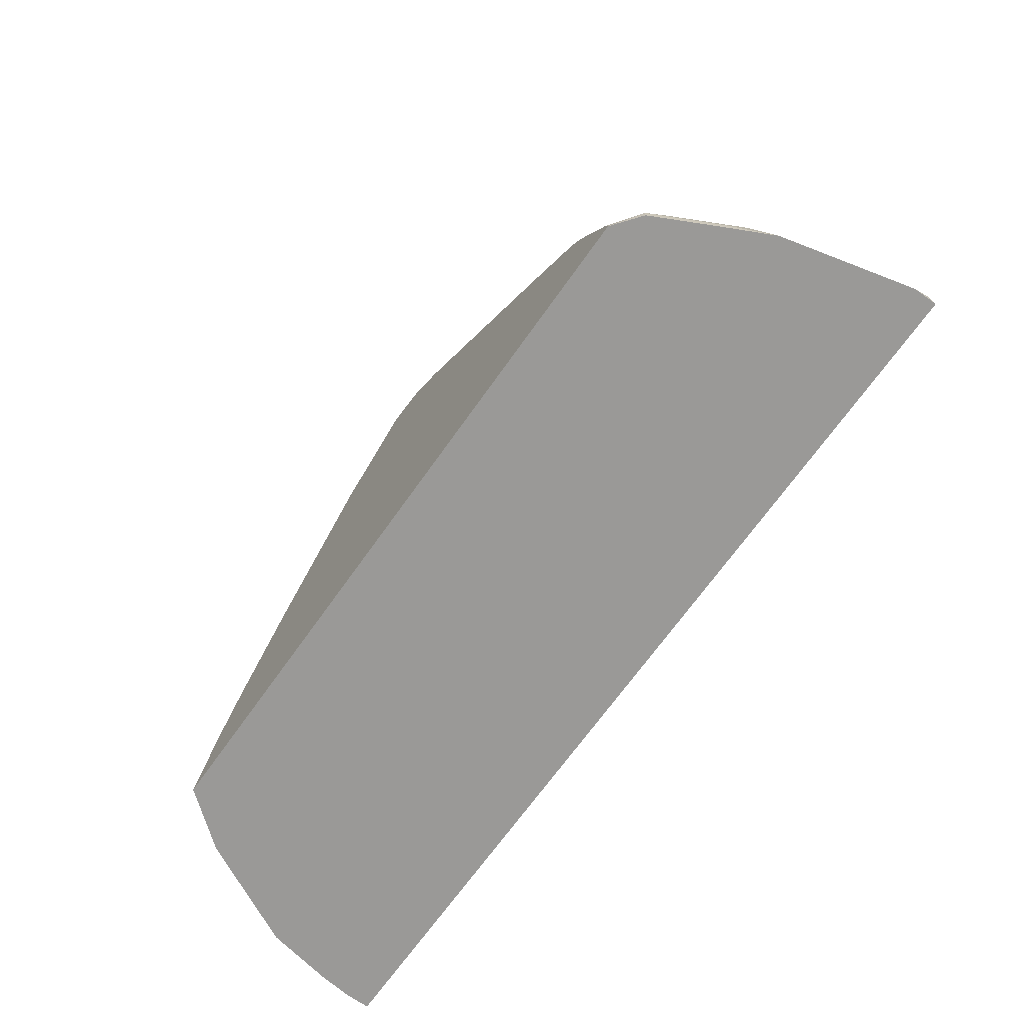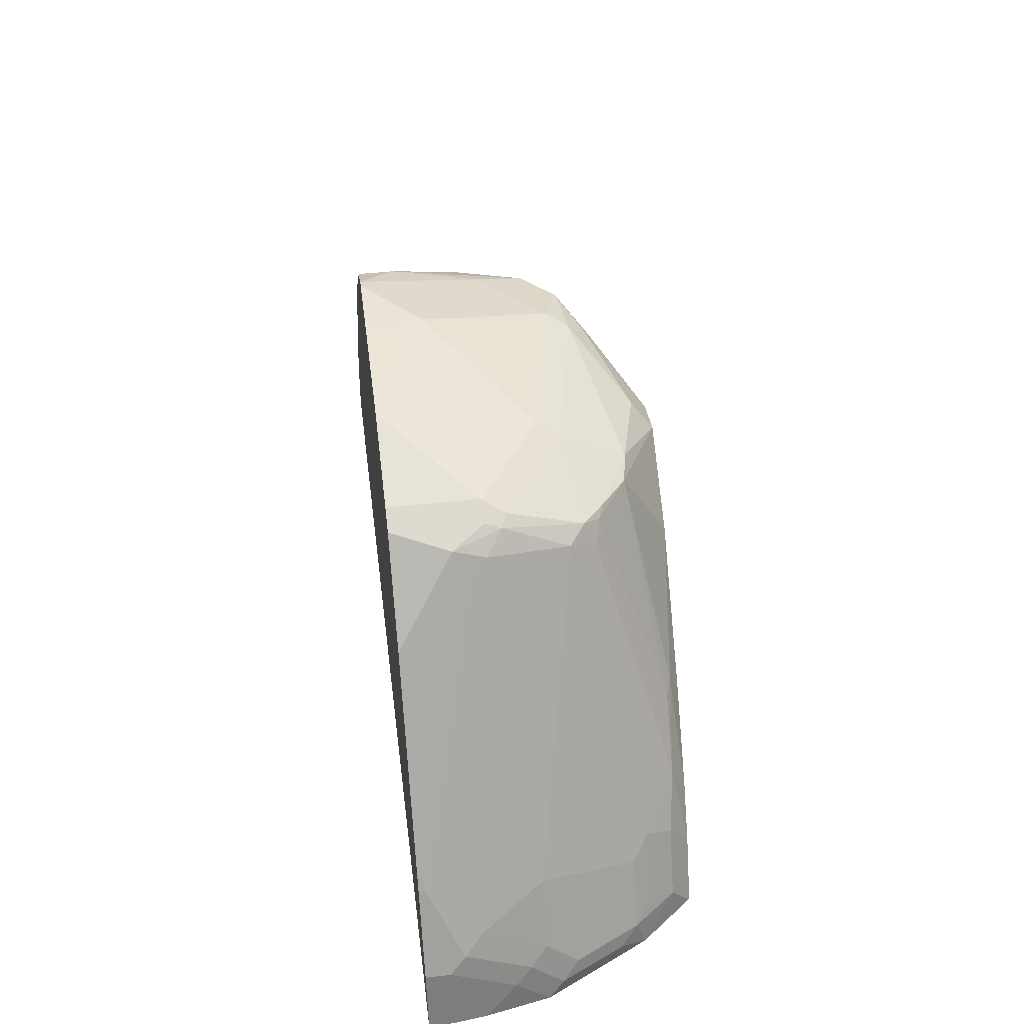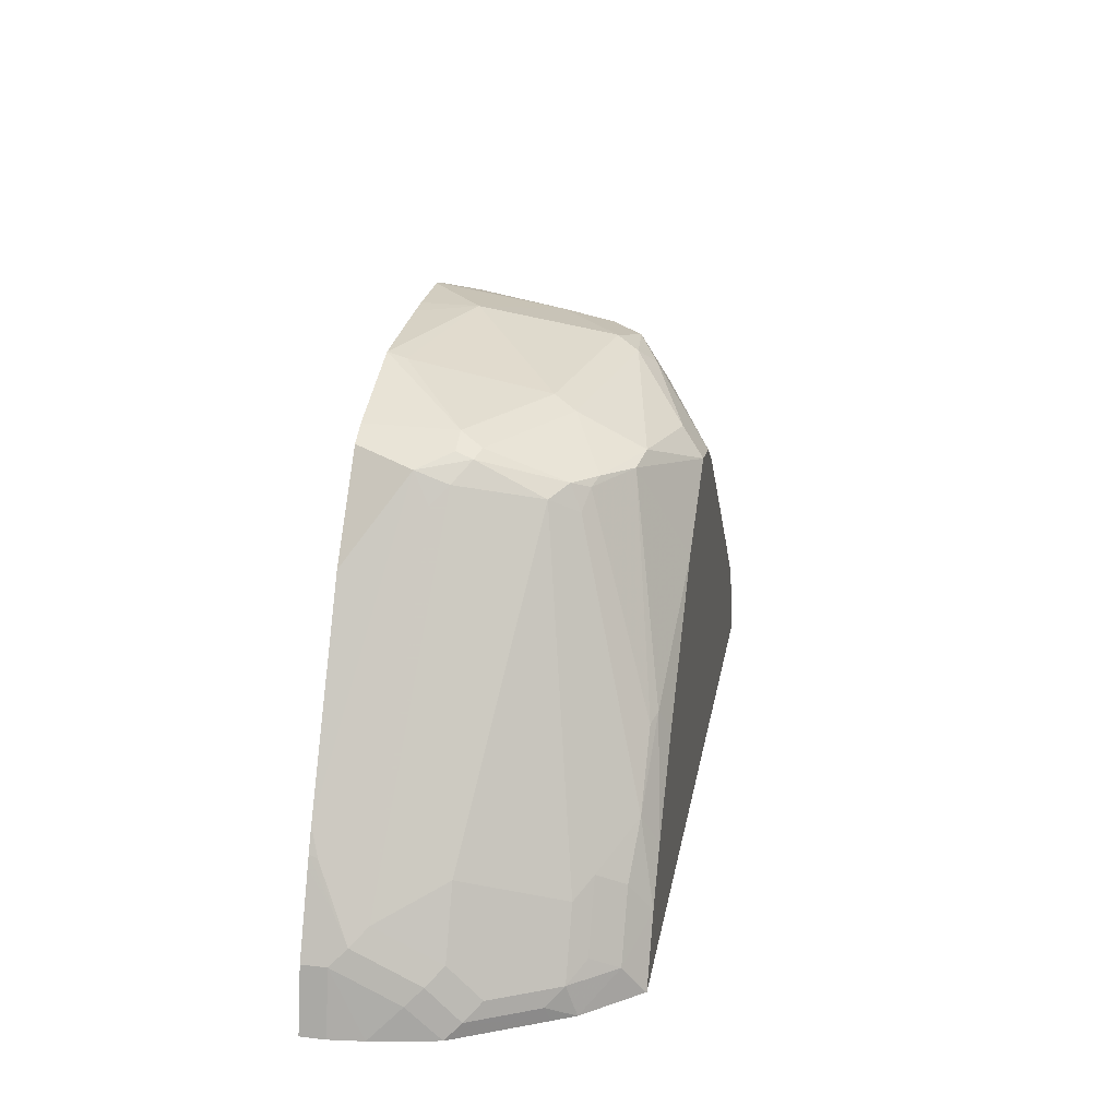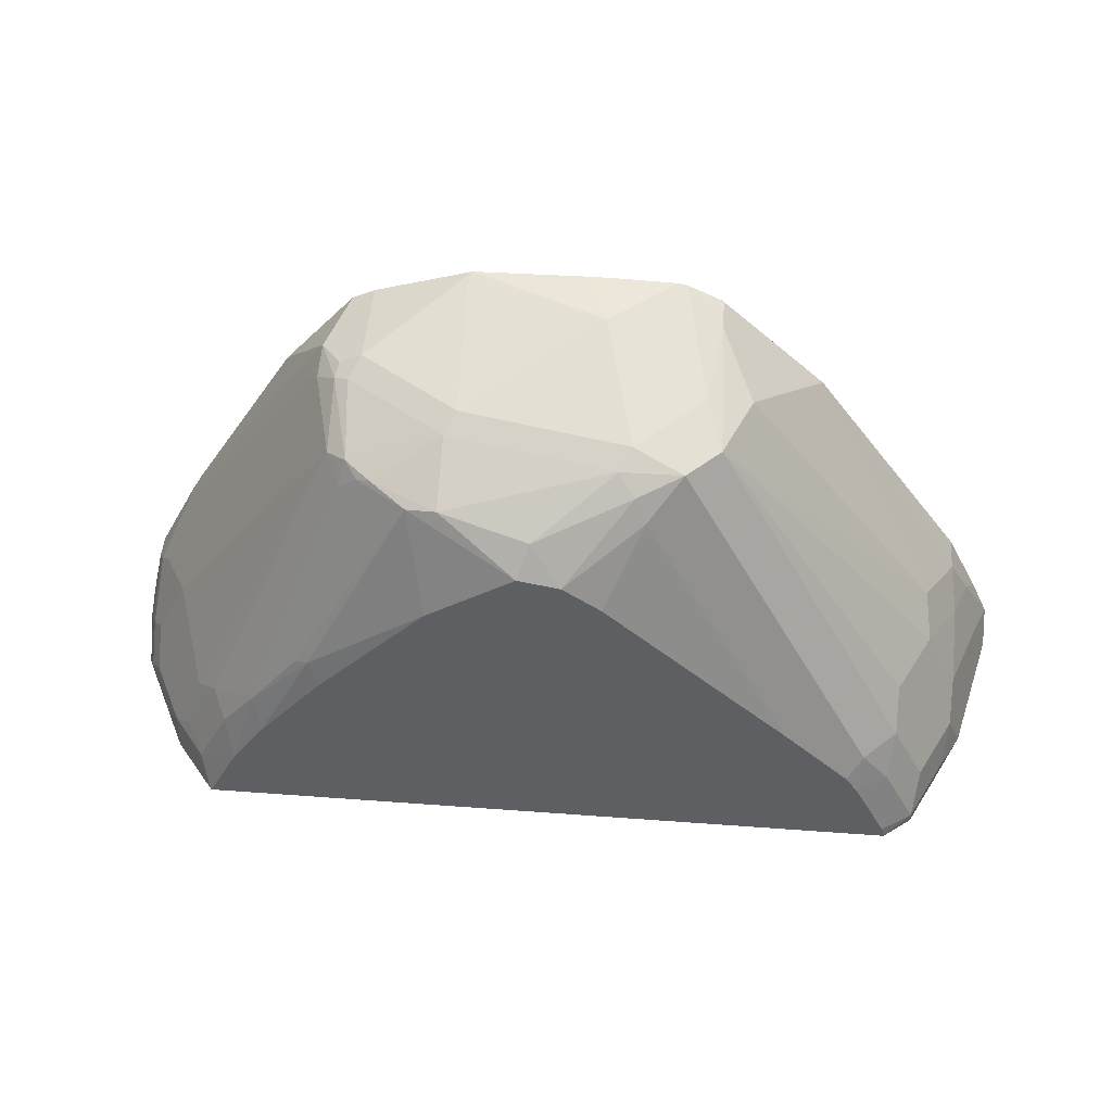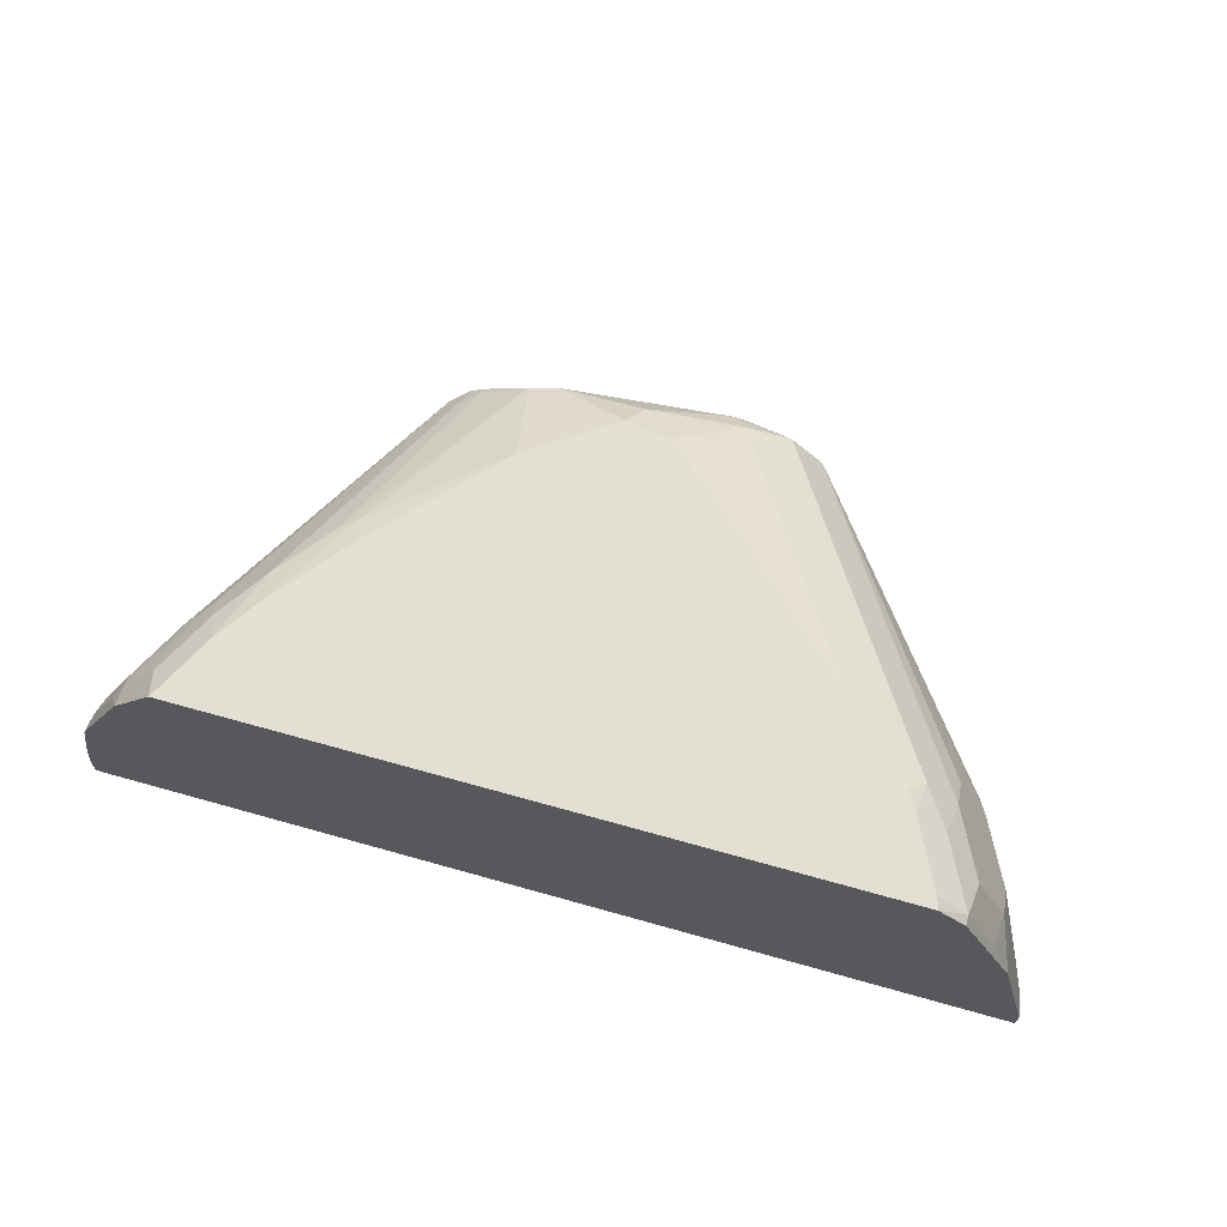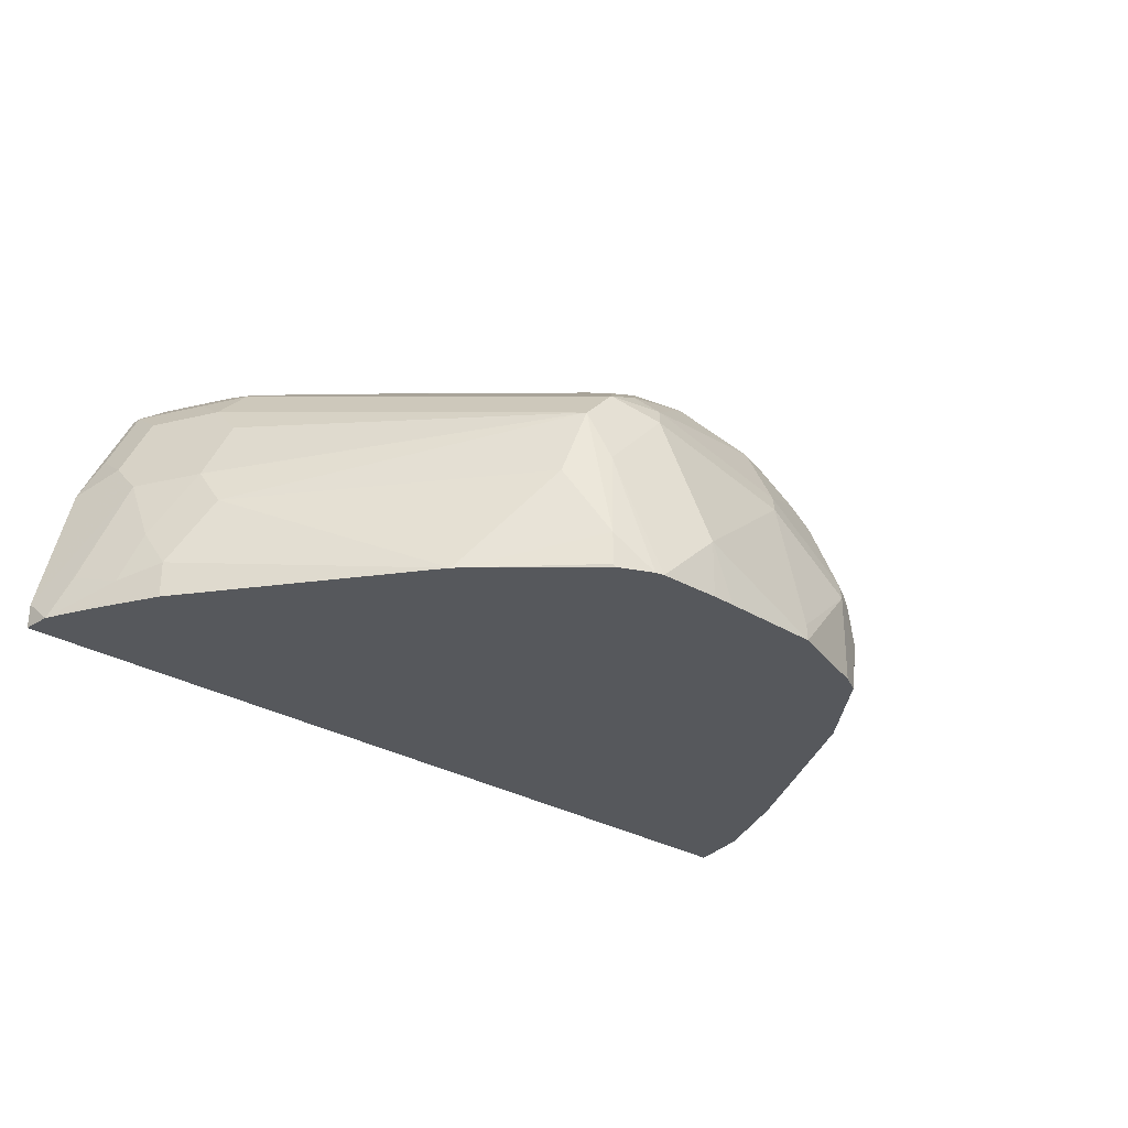
<metadata>
{"format":"obj","ext":"obj","renderer":"f3d","projection":"perspective","resolution":1024,"background":"white","views":[{"elev":-68.9,"azim":54.7,"up":"+Y"},{"elev":45.2,"azim":-97.3,"up":"+Y"},{"elev":26.2,"azim":-79.7,"up":"+Y"},{"elev":49.6,"azim":4.7,"up":"+Y"},{"elev":66.9,"azim":15.8,"up":"+Z"},{"elev":-27.9,"azim":136.7,"up":"+Z"}]}
</metadata>
<code>
v 0.01777 0.819 0.1602
v 0.03559 0.8012 0.2315
v 0.05341 0.8012 0.2137
v 0.07117 0.8012 0.1959
v 0.05286 0.8179 0.129
v 0.01777 0.819 0.129
v 0.004368 0.819 0.129
v -0.05425 0.8181 0.129
v -0.05633 0.8161 0.1395
v -0.05341 0.8012 0.2137
v 0.02963 0.7953 0.2433
v 0.06229 0.7923 0.2404
v 0.08011 0.7923 0.2226
v 0.05777 0.8168 0.129
v 0.07713 0.8072 0.1484
v -0.1068 0.8012 0.129
v -0.1068 0.8012 0.1781
v -0.05931 0.7953 0.2255
v 0.03857 0.7864 0.2522
v -0.05931 0.7775 0.2611
v -0.01186 0.7716 0.273
v 0.04447 0.7745 0.2582
v 0.1335 0.6499 0.276
v 0.1513 0.6321 0.276
v 0.1691 0.6143 0.276
v 0.09495 0.7893 0.184
v 0.1869 0.6143 0.2582
v 0.1869 0.6321 0.2404
v 0.2047 0.6321 0.2048
v 0.2018 0.6469 0.184
v 0.07713 0.8072 0.1306
v 0.07559 0.8079 0.129
v 0.1313 0.7545 0.129
v -0.1187 0.7953 0.129
v -0.1187 0.7953 0.1781
v -0.1202 0.7923 0.187
v -0.1127 0.7953 0.1899
v -0.109 0.779 0.2315
v -0.09495 0.7775 0.2433
v 0.004517 0.7523 0.2847
v -0.07564 0.7745 0.2582
v -0.01792 0.7568 0.2847
v 0.1157 0.6677 0.276
v 0.02492 0.7371 0.2847
v 0.1247 0.6411 0.2847
v 0.1425 0.6233 0.2847
v 0.1604 0.6055 0.2847
v 0.1674 0.5947 0.2847
v 0.1839 0.5935 0.273
v 0.1337 0.7522 0.129
v 0.2047 0.5787 0.2582
v 0.2226 0.5965 0.2048
v 0.2226 0.6143 0.1692
v 0.2196 0.6291 0.1484
v 0.07703 0.8067 0.129
v -0.1305 0.7893 0.1602
v -0.1583 0.7478 0.129
v -0.1313 0.7834 0.1781
v -0.1202 0.7745 0.2226
v -0.1127 0.7656 0.2374
v -0.1023 0.7745 0.2404
v -0.138 0.6677 0.276
v -0.1305 0.6707 0.2789
v -0.06532 0.7241 0.2847
v 0.1852 0.5591 0.2847
v 0.2018 0.5579 0.273
v 0.2196 0.6291 0.129
v 0.2226 0.5787 0.2226
v 0.2492 0.5525 0.1423
v 0.2463 0.5668 0.1395
v 0.2484 0.5689 0.129
v 0.2314 0.5876 0.1781
v 0.2314 0.6054 0.1424
v 0.2374 0.5935 0.1306
v 0.2204 0.6276 0.129
v -0.138 0.7745 0.1692
v -0.2198 0.6455 0.129
v -0.2381 0.6054 0.1602
v -0.2203 0.6232 0.1959
v -0.2025 0.6054 0.2493
v -0.1914 0.6143 0.2582
v -0.1647 0.6321 0.276
v -0.1247 0.6591 0.2847
v -0.1603 0.6146 0.2847
v 0.1861 0.5554 0.2847
v 0.2018 0.5525 0.273
v 0.2142 0.5525 0.2482
v 0.2196 0.5579 0.2374
v 0.1868 0.5525 0.2847
v 0.2313 0.5525 0.2135
v 0.2492 0.5525 0.129
v 0.2381 0.592 0.129
v 0.2403 0.5787 0.1513
v 0.2314 0.6054 0.129
v -0.227 0.6321 0.1335
v -0.2203 0.641 0.1424
v -0.2262 0.6336 0.129
v -0.2448 0.5965 0.1513
v -0.2448 0.5787 0.187
v -0.2381 0.5876 0.1959
v -0.2203 0.5698 0.2493
v -0.2092 0.5787 0.2582
v -0.1839 0.6054 0.273
v -0.1782 0.5876 0.2847
v -0.1781 0.5877 0.2847
v 0.2223 0.5525 0.232
v -0.1956 0.5525 0.2847
v -0.2579 0.5525 0.129
v -0.2374 0.6113 0.1424
v -0.2293 0.6276 0.129
v -0.2493 0.5876 0.1424
v -0.2493 0.5698 0.1781
v -0.2448 0.5609 0.2048
v -0.2381 0.5698 0.2137
v -0.2196 0.5525 0.255
v -0.2018 0.5698 0.273
v -0.227 0.5609 0.2404
v -0.1956 0.5526 0.2847
v -0.1957 0.5525 0.2847
v -0.2579 0.5525 0.1424
v -0.2493 0.5876 0.129
v -0.2374 0.6113 0.129
v -0.2557 0.5525 0.1608
v -0.249 0.5525 0.1964
v -0.2434 0.5525 0.2075
v -0.2256 0.5525 0.2431
v -0.1961 0.5525 0.2843
f 66 89 86
f 66 85 89
f 66 87 88
f 66 86 87
f 65 85 66
f 63 83 64
f 63 82 84
f 62 82 63
f 61 82 62
f 60 82 61
f 68 90 69
f 63 84 83
f 68 88 90
f 69 124 123
f 69 71 70
f 69 90 106
f 69 106 87
f 69 87 86
f 69 86 89
f 69 89 107
f 69 107 119
f 69 119 127
f 69 127 115
f 69 115 126
f 69 126 125
f 69 125 124
f 59 82 60
f 69 91 71
f 59 81 82
f 40 45 44
f 59 79 80
f 69 123 120
f 41 61 62
f 41 62 63
f 41 63 64
f 41 64 42
f 48 65 66
f 48 66 49
f 50 54 67
f 51 66 88
f 51 88 68
f 51 68 52
f 52 68 69
f 52 69 70
f 59 80 81
f 52 70 71
f 52 72 53
f 53 72 93
f 53 93 73
f 53 73 54
f 54 73 74
f 54 74 75
f 54 75 67
f 56 76 58
f 56 57 77
f 56 77 76
f 58 76 78
f 58 78 79
f 58 79 59
f 52 71 72
f 69 120 108
f 97 110 109
f 71 92 74
f 99 113 114
f 99 114 100
f 100 114 101
f 101 115 116
f 101 116 102
f 101 114 113
f 101 113 117
f 101 117 115
f 103 116 104
f 104 116 118
f 107 118 119
f 108 120 111
f 108 111 121
f 99 112 113
f 109 110 122
f 109 121 111
f 111 120 123
f 111 123 112
f 112 124 113
f 112 123 124
f 113 124 125
f 113 125 126
f 116 119 118
f 113 126 117
f 115 127 116
f 115 117 126
f 116 127 119
f 40 46 45
f 109 122 121
f 69 108 91
f 98 109 111
f 98 111 112
f 71 74 73
f 71 73 93
f 71 93 72
f 74 92 94
f 74 94 75
f 76 77 95
f 76 95 96
f 76 96 78
f 77 97 95
f 78 98 99
f 78 99 100
f 78 100 79
f 78 96 95
f 98 112 99
f 78 95 98
f 79 101 80
f 80 101 102
f 80 102 81
f 81 102 116
f 81 116 103
f 81 103 82
f 82 103 104
f 82 104 105
f 82 105 84
f 87 106 88
f 88 106 90
f 95 97 109
f 95 109 98
f 79 100 101
f 40 47 46
f 1 6 7
f 40 65 48
f 5 77 57
f 5 57 34
f 5 34 16
f 5 16 8
f 5 8 7
f 5 7 6
f 8 16 17
f 8 17 9
f 9 17 10
f 10 17 37
f 10 37 18
f 10 18 11
f 11 19 12
f 11 18 20
f 11 20 21
f 11 21 19
f 12 19 22
f 12 22 23
f 12 23 24
f 12 24 25
f 12 25 27
f 12 27 13
f 13 26 15
f 13 27 28
f 13 28 29
f 13 29 30
f 13 30 26
f 5 97 77
f 5 110 97
f 5 122 110
f 5 121 122
f 40 48 47
f 1 2 3
f 1 3 4
f 1 4 5
f 1 5 6
f 1 7 8
f 1 8 9
f 1 9 10
f 1 10 2
f 2 11 12
f 2 12 13
f 2 13 3
f 2 10 11
f 14 15 31
f 3 13 4
f 4 15 14
f 5 14 32
f 5 32 55
f 5 55 33
f 5 33 50
f 5 50 67
f 5 67 75
f 5 75 94
f 5 94 92
f 5 92 71
f 5 71 91
f 5 91 108
f 5 108 121
f 4 14 5
f 14 31 32
f 4 13 15
f 15 33 31
f 29 52 53
f 29 53 54
f 29 54 30
f 30 54 50
f 31 55 32
f 31 33 55
f 34 56 35
f 34 57 56
f 35 56 36
f 36 56 58
f 36 58 59
f 36 59 38
f 36 38 37
f 38 60 61
f 38 61 39
f 38 59 60
f 39 61 41
f 40 42 64
f 40 64 83
f 40 84 105
f 40 105 104
f 40 104 118
f 40 118 107
f 40 107 89
f 40 89 85
f 15 26 33
f 40 85 65
f 27 29 28
f 27 52 29
f 40 83 84
f 27 66 51
f 16 35 17
f 16 34 35
f 27 51 52
f 17 35 36
f 17 36 37
f 18 37 38
f 18 39 20
f 19 40 22
f 19 21 40
f 20 39 41
f 20 41 42
f 20 42 21
f 21 42 40
f 22 43 23
f 18 38 39
f 25 48 49
f 22 40 44
f 27 49 66
f 25 49 27
f 26 30 50
f 25 47 48
f 24 47 25
f 26 50 33
f 23 43 45
f 23 47 24
f 23 46 47
f 22 45 43
f 22 44 45
f 23 45 46

</code>
